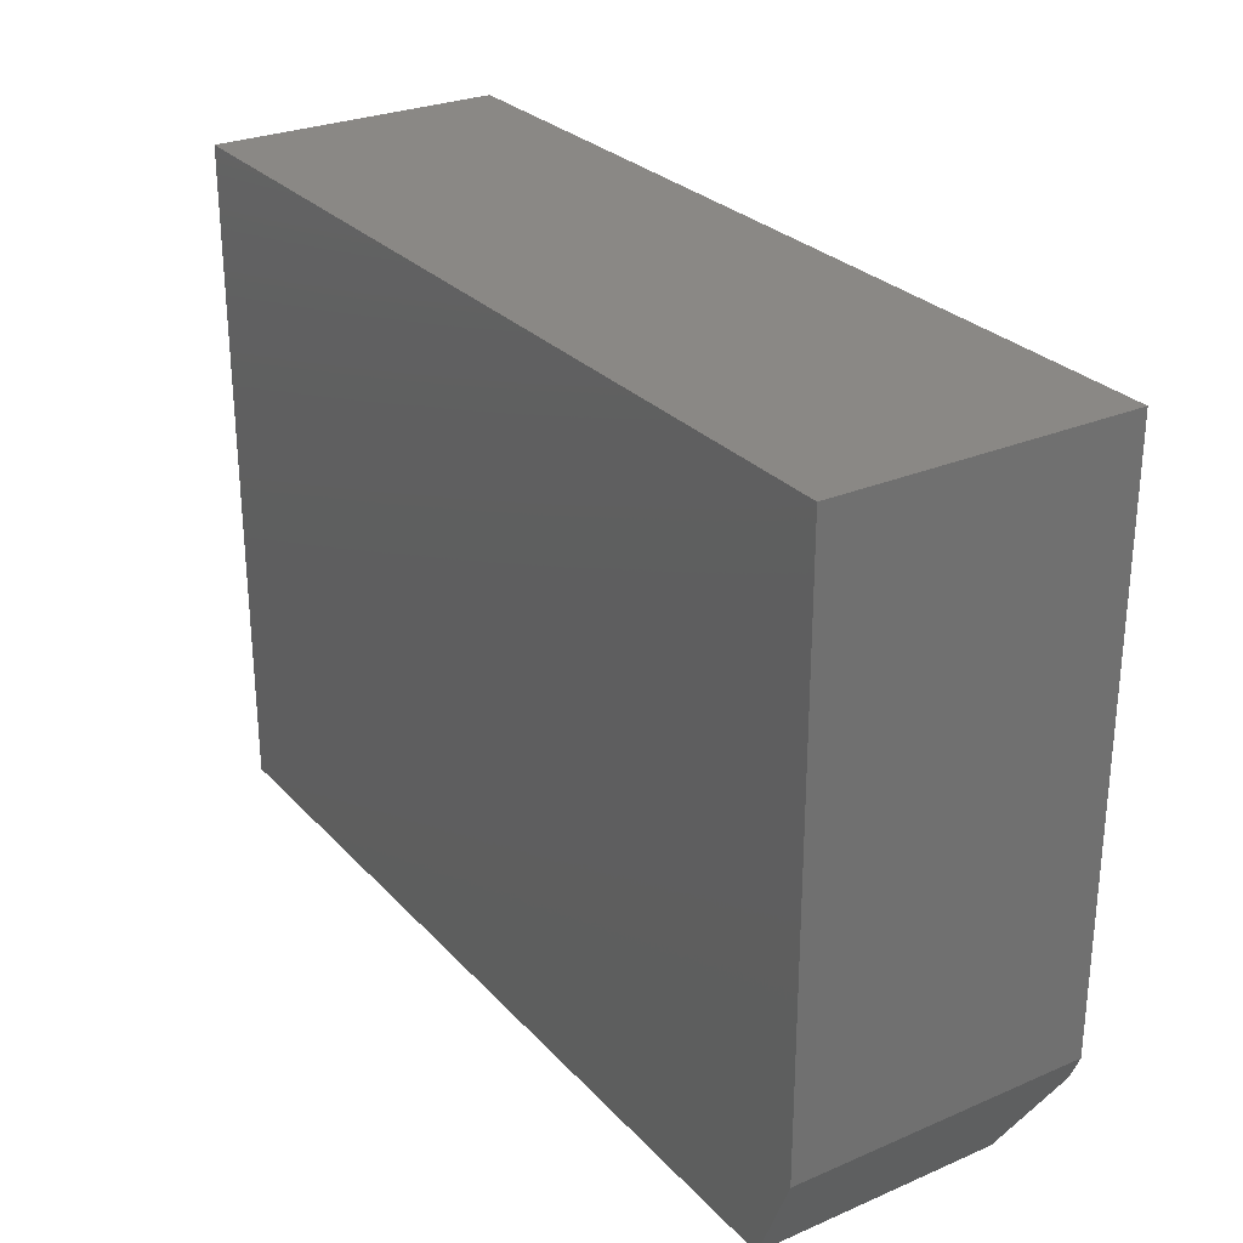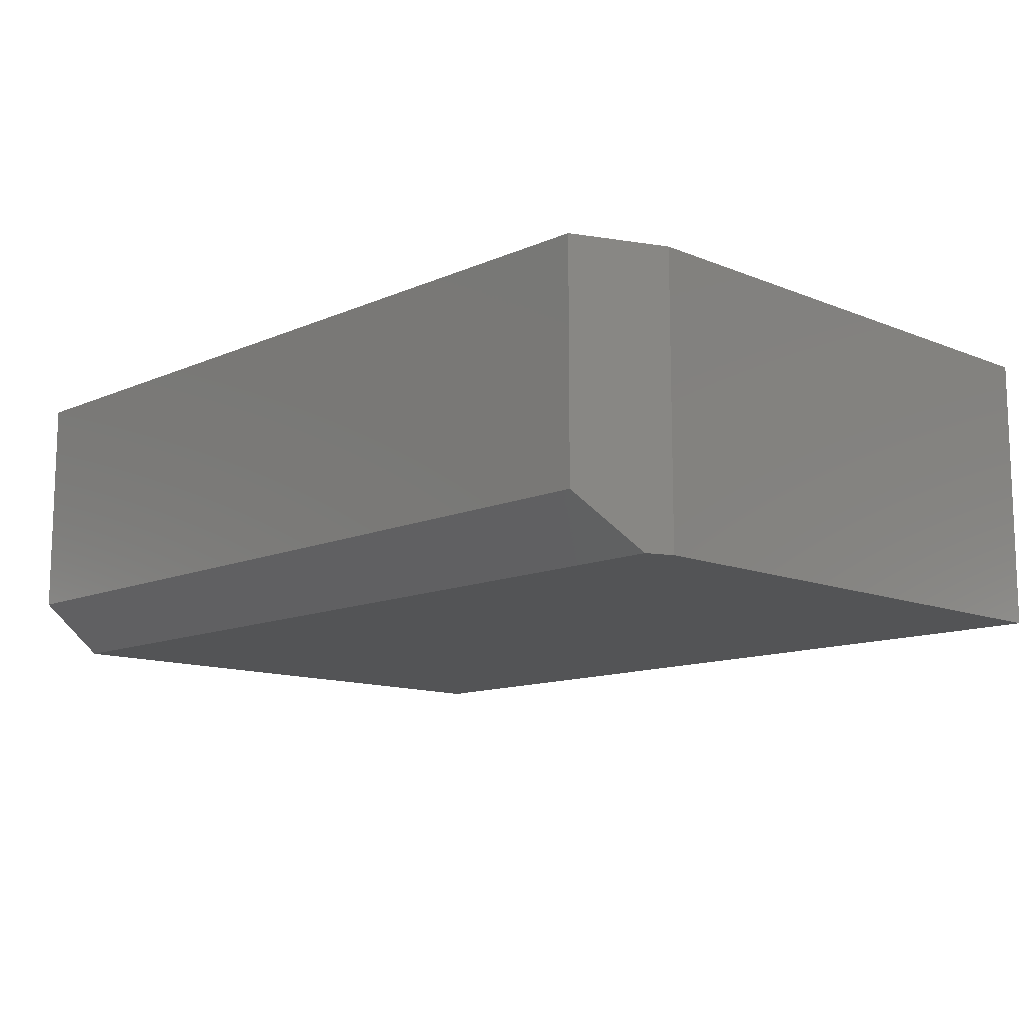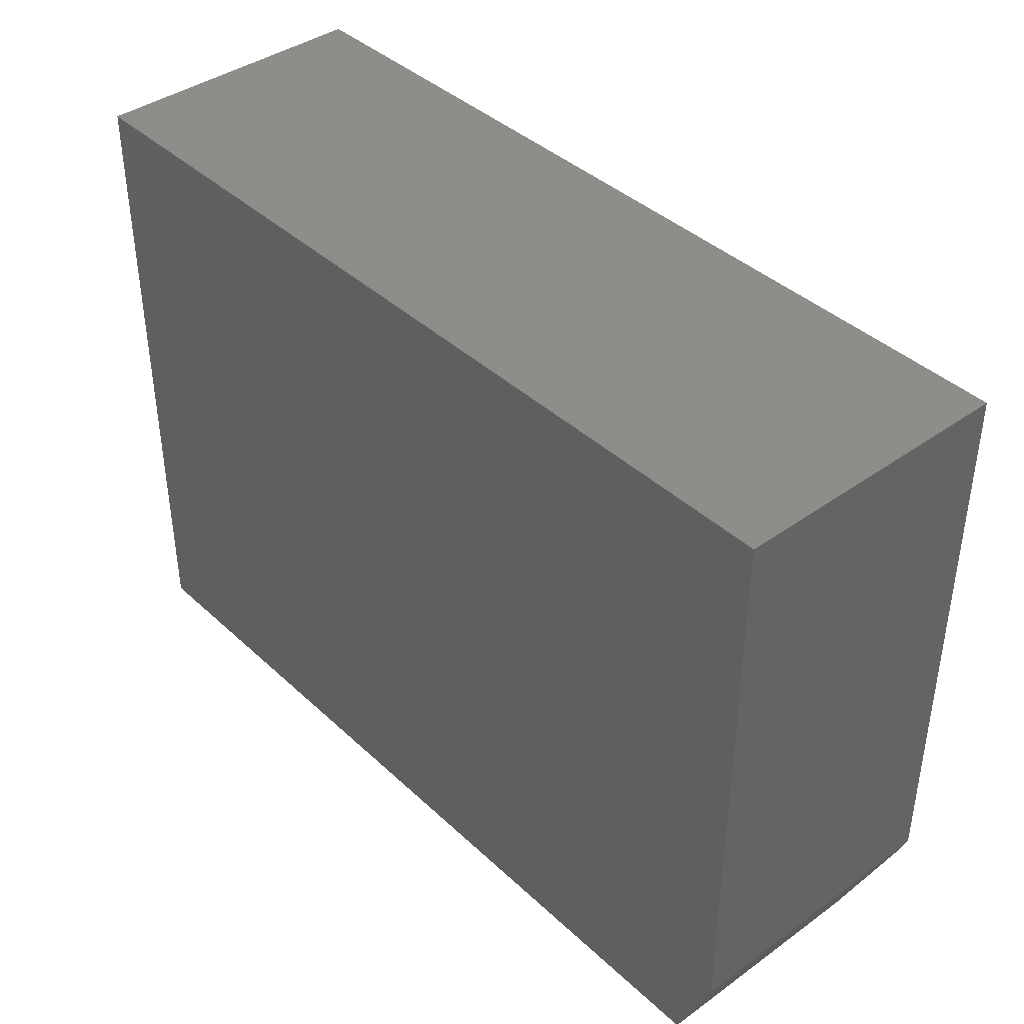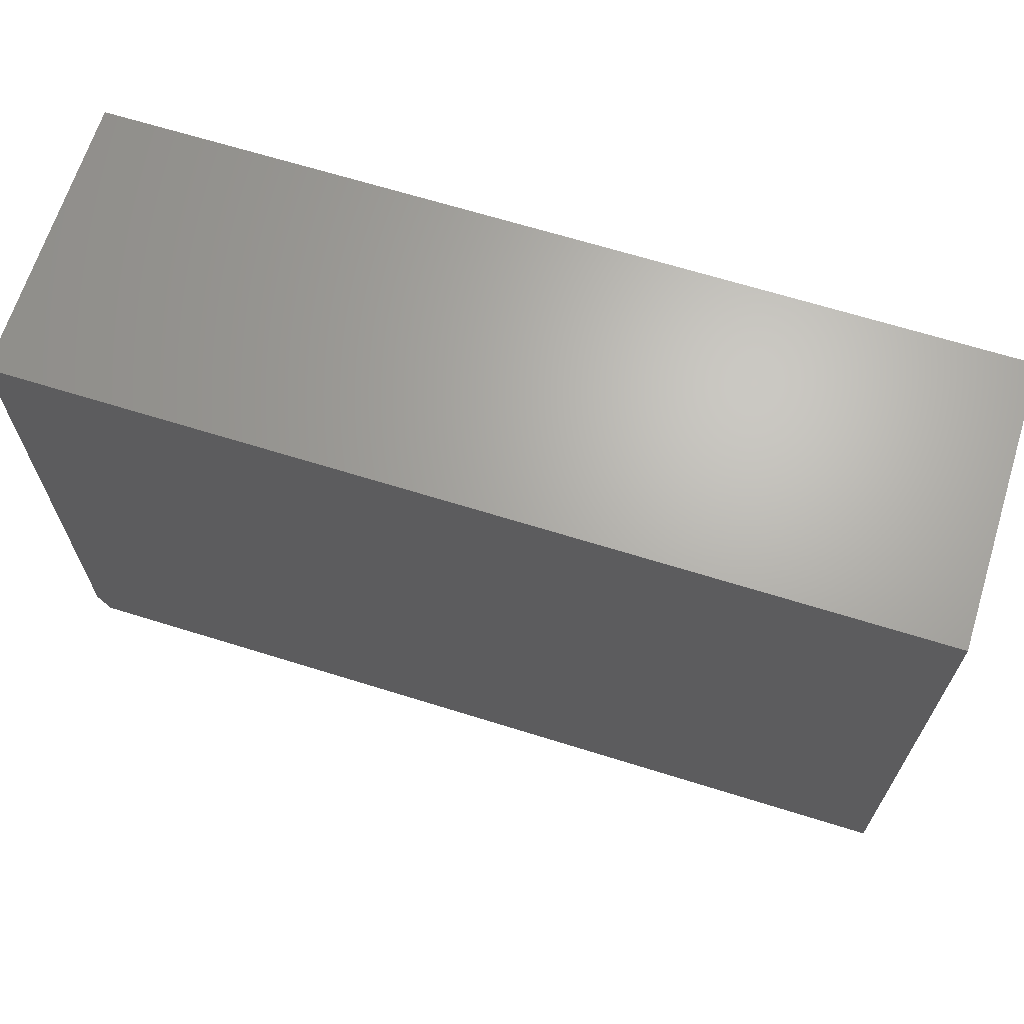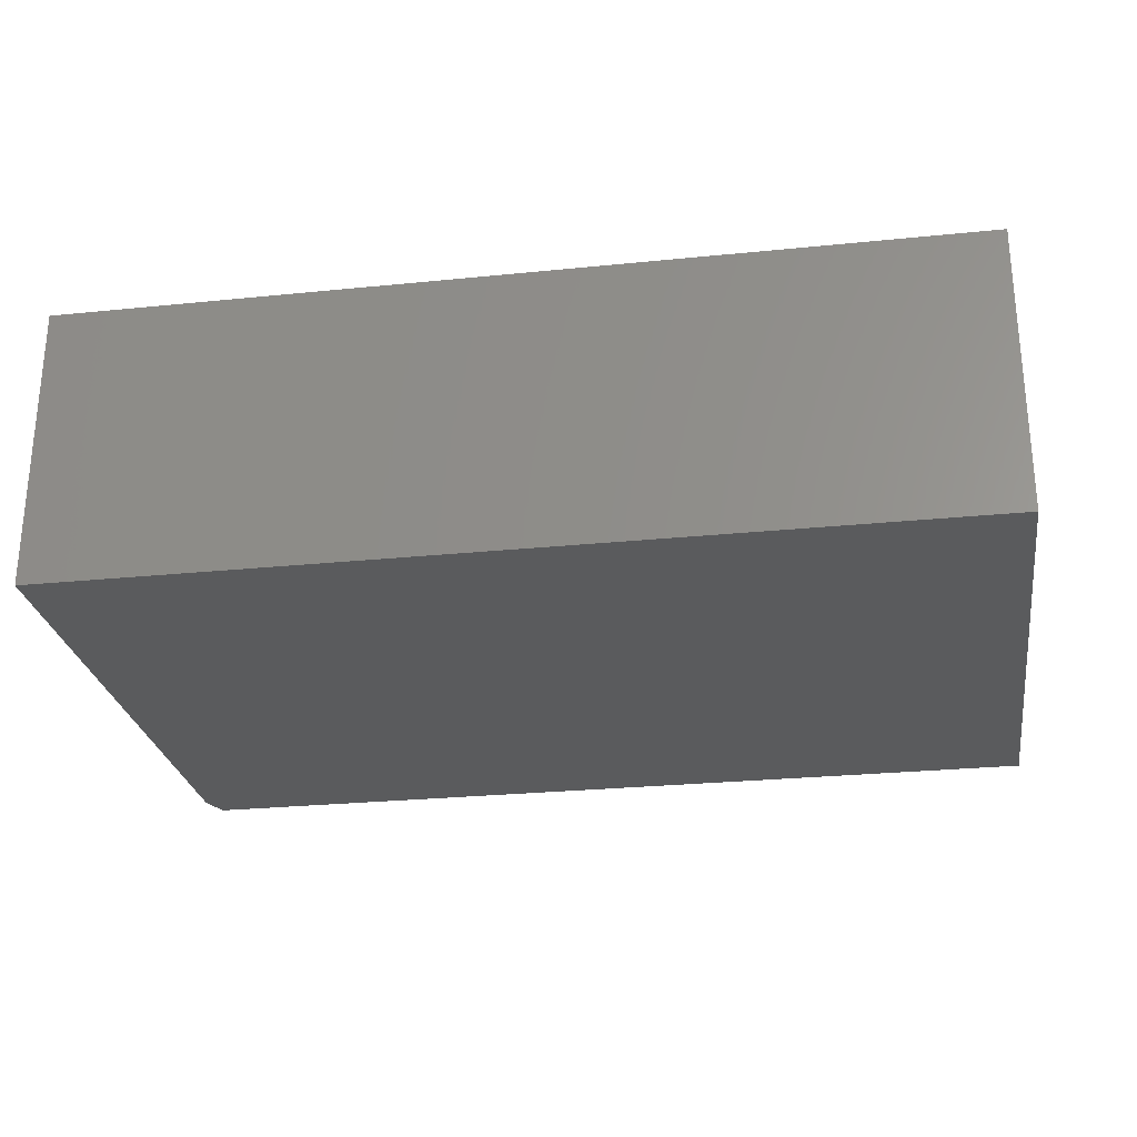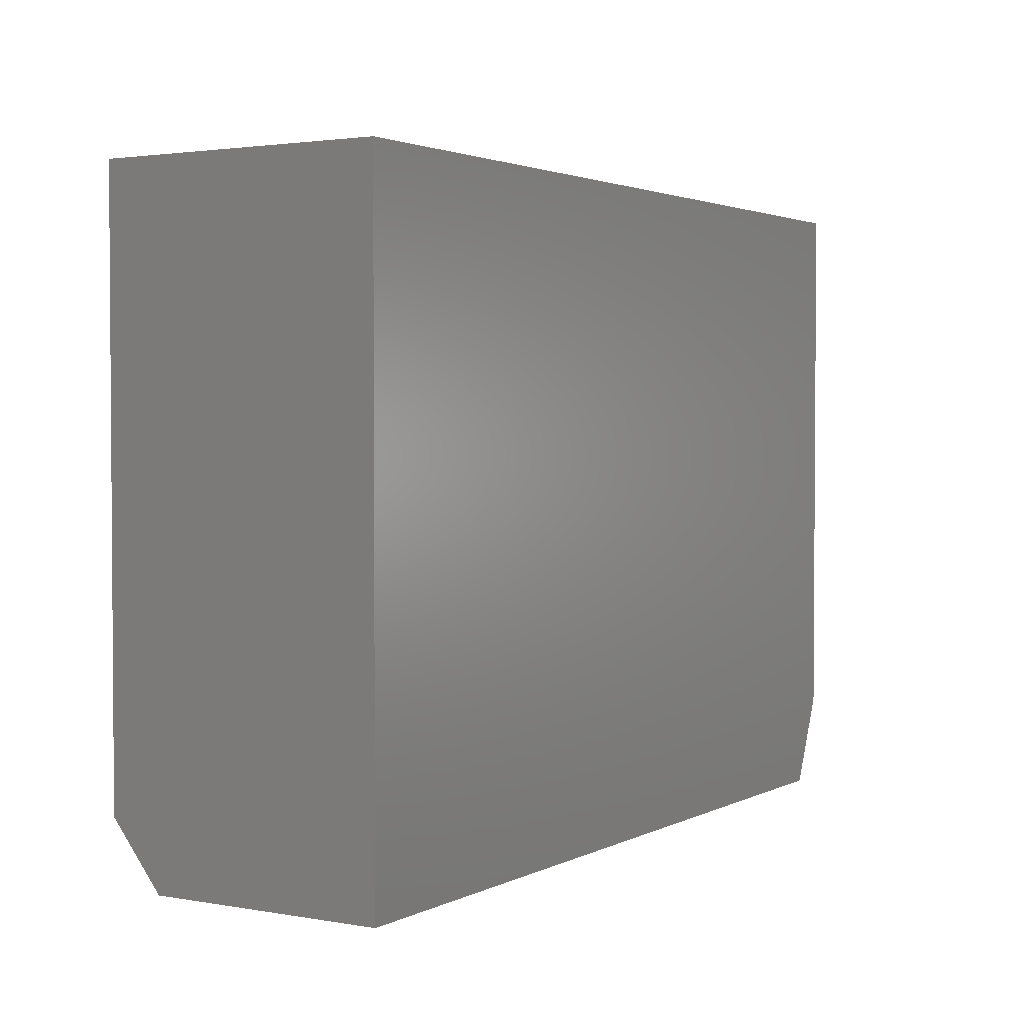
<metadata>
{"format":"stl","ext":"stl","renderer":"f3d","projection":"perspective","resolution":1024,"background":"white","views":[{"elev":27.8,"azim":-123.1,"up":"+Z"},{"elev":-12.1,"azim":-134.0,"up":"+Y"},{"elev":40.2,"azim":-131.4,"up":"+Z"},{"elev":66.4,"azim":17.4,"up":"+Z"},{"elev":-26.6,"azim":9.0,"up":"+Y"},{"elev":2.4,"azim":121.6,"up":"+Z"}]}
</metadata>
<code>
# stl→obj: 12 verts, 20 faces
v 0.3281 -0.3438 -0.05469
v -0.7366 -0.3438 -0.05469
v 0.3281 -0.2812 -0.1328
v -0.7031 -0.2812 -0.1328
v 0.3281 -0.3438 0.6502
v -0.75 -0.3438 0.6502
v -0.75 -0.3438 -0.02344
v -0.75 4.347e-17 0.6502
v -0.75 6.072e-18 -0.02344
v -0.7031 5.204e-18 -0.1328
v 0.3281 1.197e-16 -0.1328
v 0.3281 1.632e-16 0.6502
f 1 2 3
f 3 2 4
f 5 6 1
f 1 6 7
f 1 7 2
f 6 8 7
f 7 8 9
f 4 10 3
f 3 10 11
f 10 9 11
f 11 9 8
f 11 8 12
f 2 7 4
f 4 7 9
f 4 9 10
f 12 5 11
f 11 5 1
f 11 1 3
f 5 12 6
f 6 12 8

</code>
